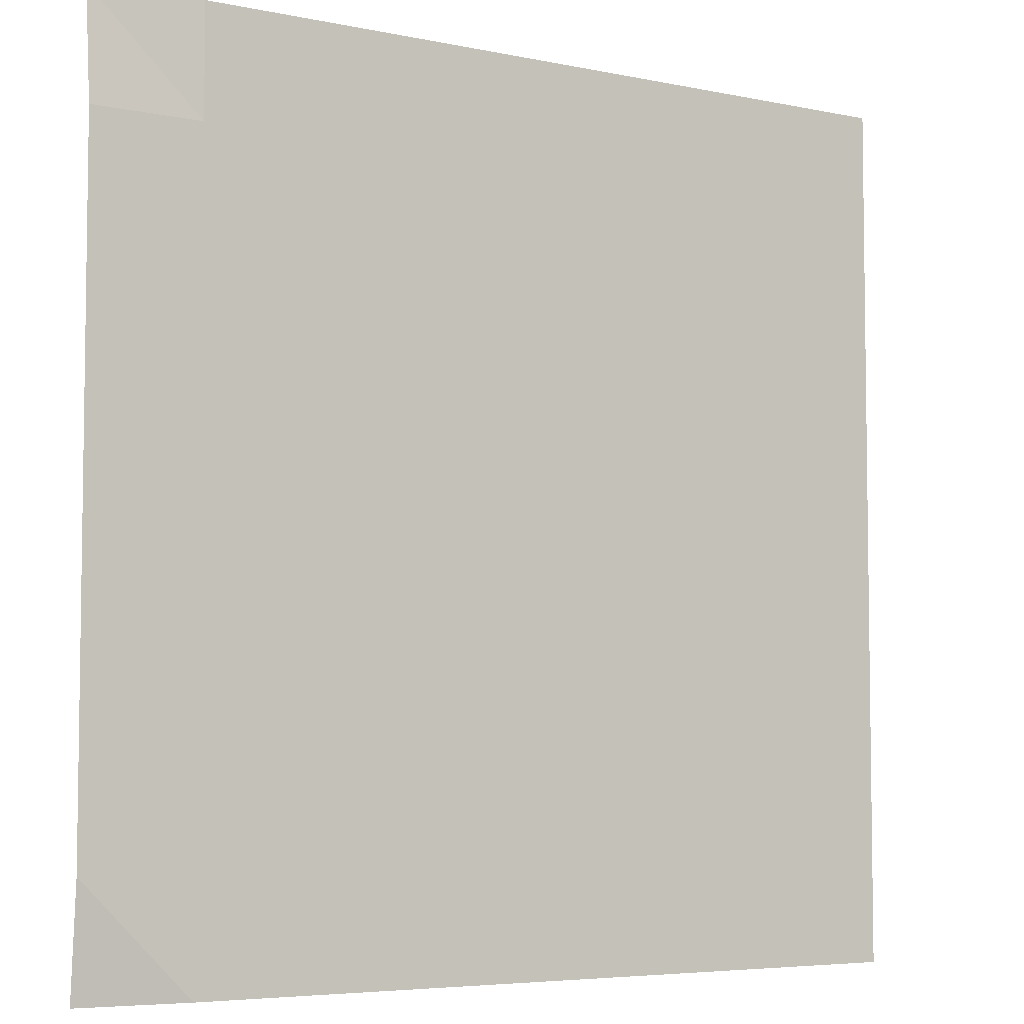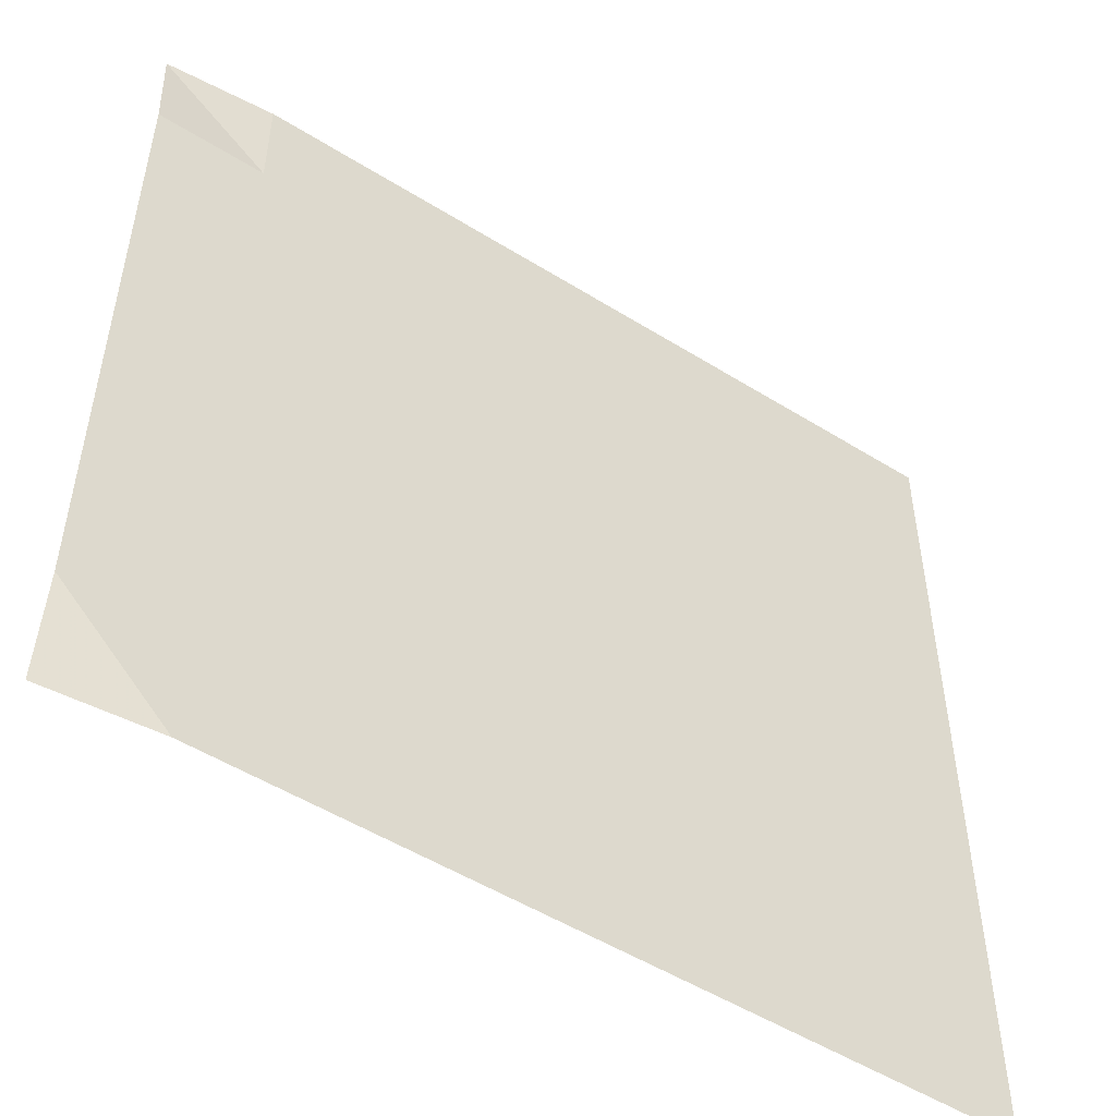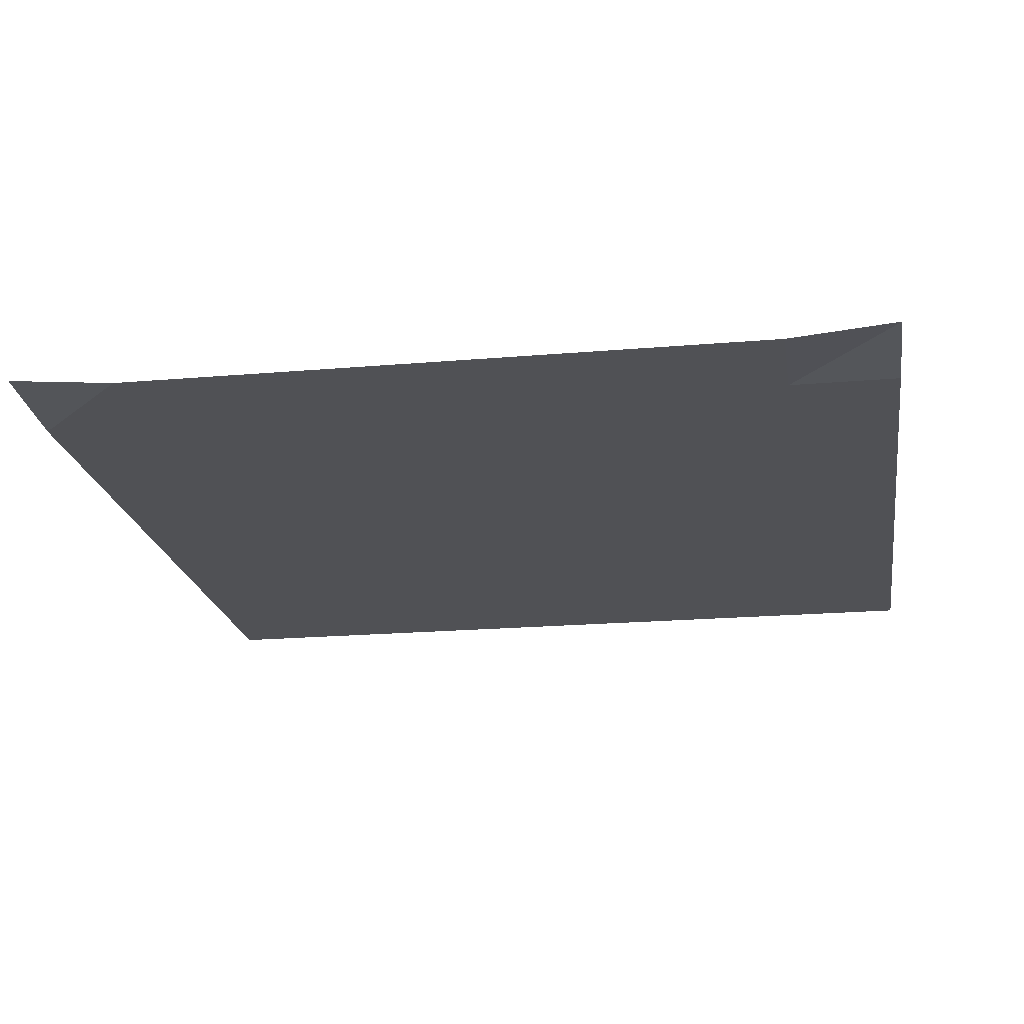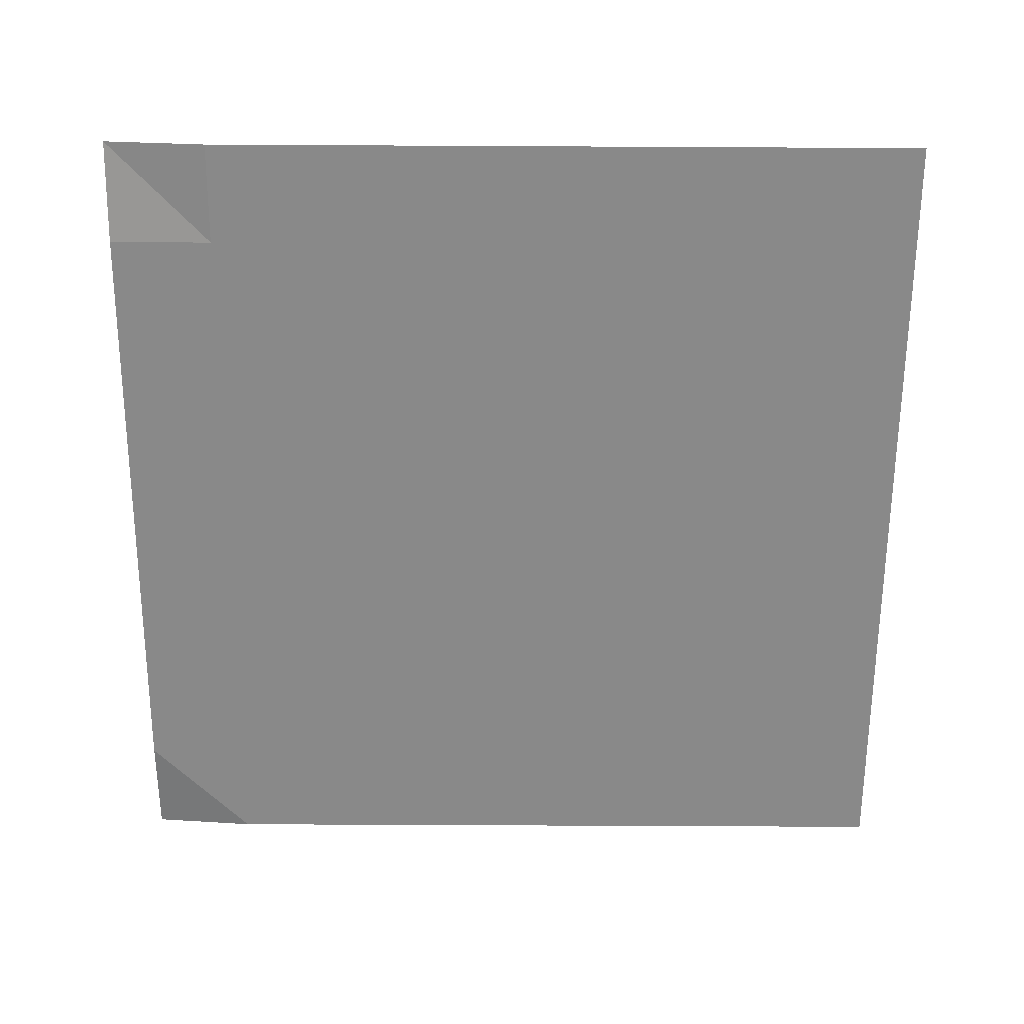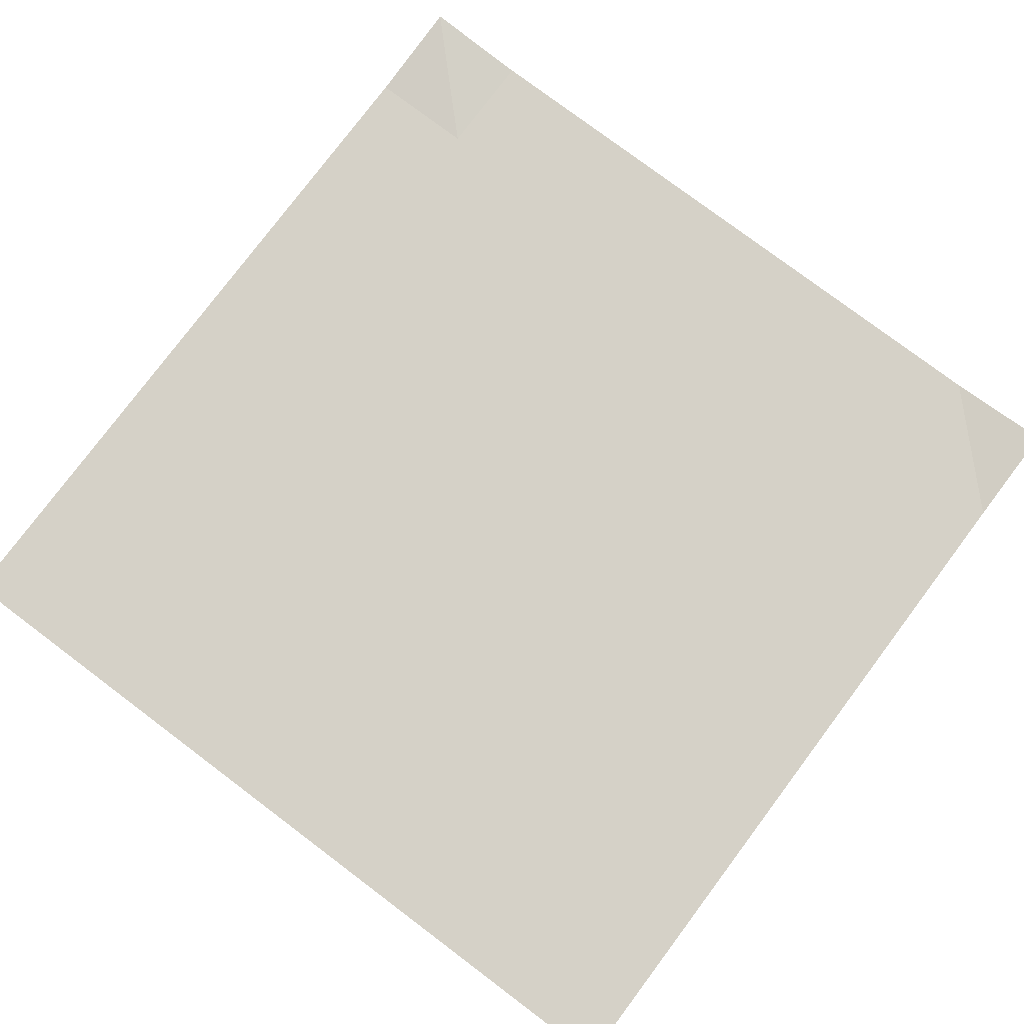
<metadata>
{"format":"obj","ext":"obj","renderer":"f3d","projection":"perspective","resolution":1024,"background":"white","views":[{"elev":-5.4,"azim":-33.4,"up":"+Z"},{"elev":-51.5,"azim":-34.1,"up":"+Z"},{"elev":-20.2,"azim":-81.0,"up":"+Y"},{"elev":-63.1,"azim":-0.3,"up":"+Y"},{"elev":78.7,"azim":126.9,"up":"+Y"}]}
</metadata>
<code>
v -1 0 -1
v -1 -0.02227 -0.7503
v -1 -0.02229 -0.5001
v -1 -0.02229 -0.25
v -1 -0.02229 1.206e-06
v -1 -0.02229 0.25
v -1 -0.02229 0.5001
v -1 -0.02227 0.7503
v -1 0 1
v -0.7503 -0.02227 -1
v -0.75 -0.02229 -0.75
v -0.75 -0.02229 -0.5
v -0.75 -0.02229 -0.25
v -0.75 -0.02229 2.174e-06
v -0.75 -0.02229 0.25
v -0.75 -0.02229 0.5
v -0.7501 -0.02229 0.7501
v -0.7503 -0.02227 1
v -0.5001 -0.02229 -1
v -0.5 -0.02229 -0.75
v -0.5 -0.02229 -0.5
v -0.5 -0.02229 -0.25
v -0.5 -0.02229 1.213e-06
v -0.5 -0.02229 0.25
v -0.5 -0.02229 0.5
v -0.5 -0.02229 0.75
v -0.5001 -0.02229 1
v -0.25 -0.02229 -1
v -0.25 -0.02229 -0.75
v -0.25 -0.02229 -0.5
v -0.25 -0.02229 -0.25
v -0.25 -0.02229 5.963e-07
v -0.25 -0.02229 0.25
v -0.25 -0.02229 0.5
v -0.25 -0.02229 0.75
v -0.25 -0.02229 1
v -4.044e-06 -0.02229 -1
v -3.699e-08 -0.02229 -0.75
v -8.537e-09 -0.02229 -0.5
v -3.774e-08 -0.02229 -0.25
v -2.068e-07 -0.02229 2.259e-07
v -6.215e-07 -0.02229 0.25
v -1.306e-06 -0.02229 0.5
v -2.194e-06 -0.02229 0.75
v -4.265e-06 -0.02229 1
v 0.25 -0.02229 -1
v 0.25 -0.02229 -0.75
v 0.25 -0.02229 -0.5
v 0.25 -0.02229 -0.25
v 0.25 -0.02229 4.439e-08
v 0.25 -0.02229 0.25
v 0.25 -0.02229 0.5
v 0.25 -0.02229 0.75
v 0.25 -0.02229 1
v 0.5 -0.02229 -1
v 0.5 -0.02229 -0.75
v 0.5 -0.02229 -0.5
v 0.5 -0.02229 -0.25
v 0.5 -0.02229 5.86e-09
v 0.5 -0.02229 0.25
v 0.5 -0.02229 0.5
v 0.5 -0.02229 0.75
v 0.5 -0.02229 1
v 0.75 -0.02229 -1
v 0.75 -0.02229 -0.75
v 0.75 -0.02229 -0.5
v 0.75 -0.02229 -0.25
v 0.75 -0.02229 1.702e-10
v 0.75 -0.02229 0.25
v 0.75 -0.02229 0.5
v 0.75 -0.02229 0.75
v 0.75 -0.02229 1
v 1 -0.02229 -1
v 1 -0.02229 -0.75
v 1 -0.02229 -0.5
v 1 -0.02229 -0.25
v 1 -0.02229 -1.238e-10
v 1 -0.02229 0.25
v 1 -0.02229 0.5
v 1 -0.02229 0.75
v 1 -0.02229 1
f 1 10 2
f 2 10 11
f 2 11 3
f 3 11 12
f 3 12 4
f 4 12 13
f 4 13 5
f 5 13 14
f 5 14 6
f 6 14 15
f 6 15 7
f 7 15 16
f 7 16 8
f 8 16 17
f 8 17 9
f 9 17 18
f 10 19 11
f 11 19 20
f 11 20 12
f 12 20 21
f 12 21 13
f 13 21 22
f 13 22 14
f 14 22 23
f 14 23 15
f 15 23 24
f 15 24 16
f 16 24 25
f 16 25 17
f 17 25 26
f 17 26 18
f 18 26 27
f 19 28 20
f 20 28 29
f 20 29 21
f 21 29 30
f 21 30 22
f 22 30 31
f 22 31 23
f 23 31 32
f 23 32 24
f 24 32 33
f 24 33 25
f 25 33 34
f 25 34 26
f 26 34 35
f 26 35 27
f 27 35 36
f 28 37 29
f 29 37 38
f 29 38 30
f 30 38 39
f 30 39 31
f 31 39 40
f 31 40 32
f 32 40 41
f 32 41 33
f 33 41 42
f 33 42 34
f 34 42 43
f 34 43 35
f 35 43 44
f 35 44 36
f 36 44 45
f 37 46 38
f 38 46 47
f 38 47 39
f 39 47 48
f 39 48 40
f 40 48 49
f 40 49 41
f 41 49 50
f 41 50 42
f 42 50 51
f 42 51 43
f 43 51 52
f 43 52 44
f 44 52 53
f 44 53 45
f 45 53 54
f 46 55 47
f 47 55 56
f 47 56 48
f 48 56 57
f 48 57 49
f 49 57 58
f 49 58 50
f 50 58 59
f 50 59 51
f 51 59 60
f 51 60 52
f 52 60 61
f 52 61 53
f 53 61 62
f 53 62 54
f 54 62 63
f 55 64 56
f 56 64 65
f 56 65 57
f 57 65 66
f 57 66 58
f 58 66 67
f 58 67 59
f 59 67 68
f 59 68 60
f 60 68 69
f 60 69 61
f 61 69 70
f 61 70 62
f 62 70 71
f 62 71 63
f 63 71 72
f 64 73 65
f 65 73 74
f 65 74 66
f 66 74 75
f 66 75 67
f 67 75 76
f 67 76 68
f 68 76 77
f 68 77 69
f 69 77 78
f 69 78 70
f 70 78 79
f 70 79 71
f 71 79 80
f 71 80 72
f 72 80 81

</code>
